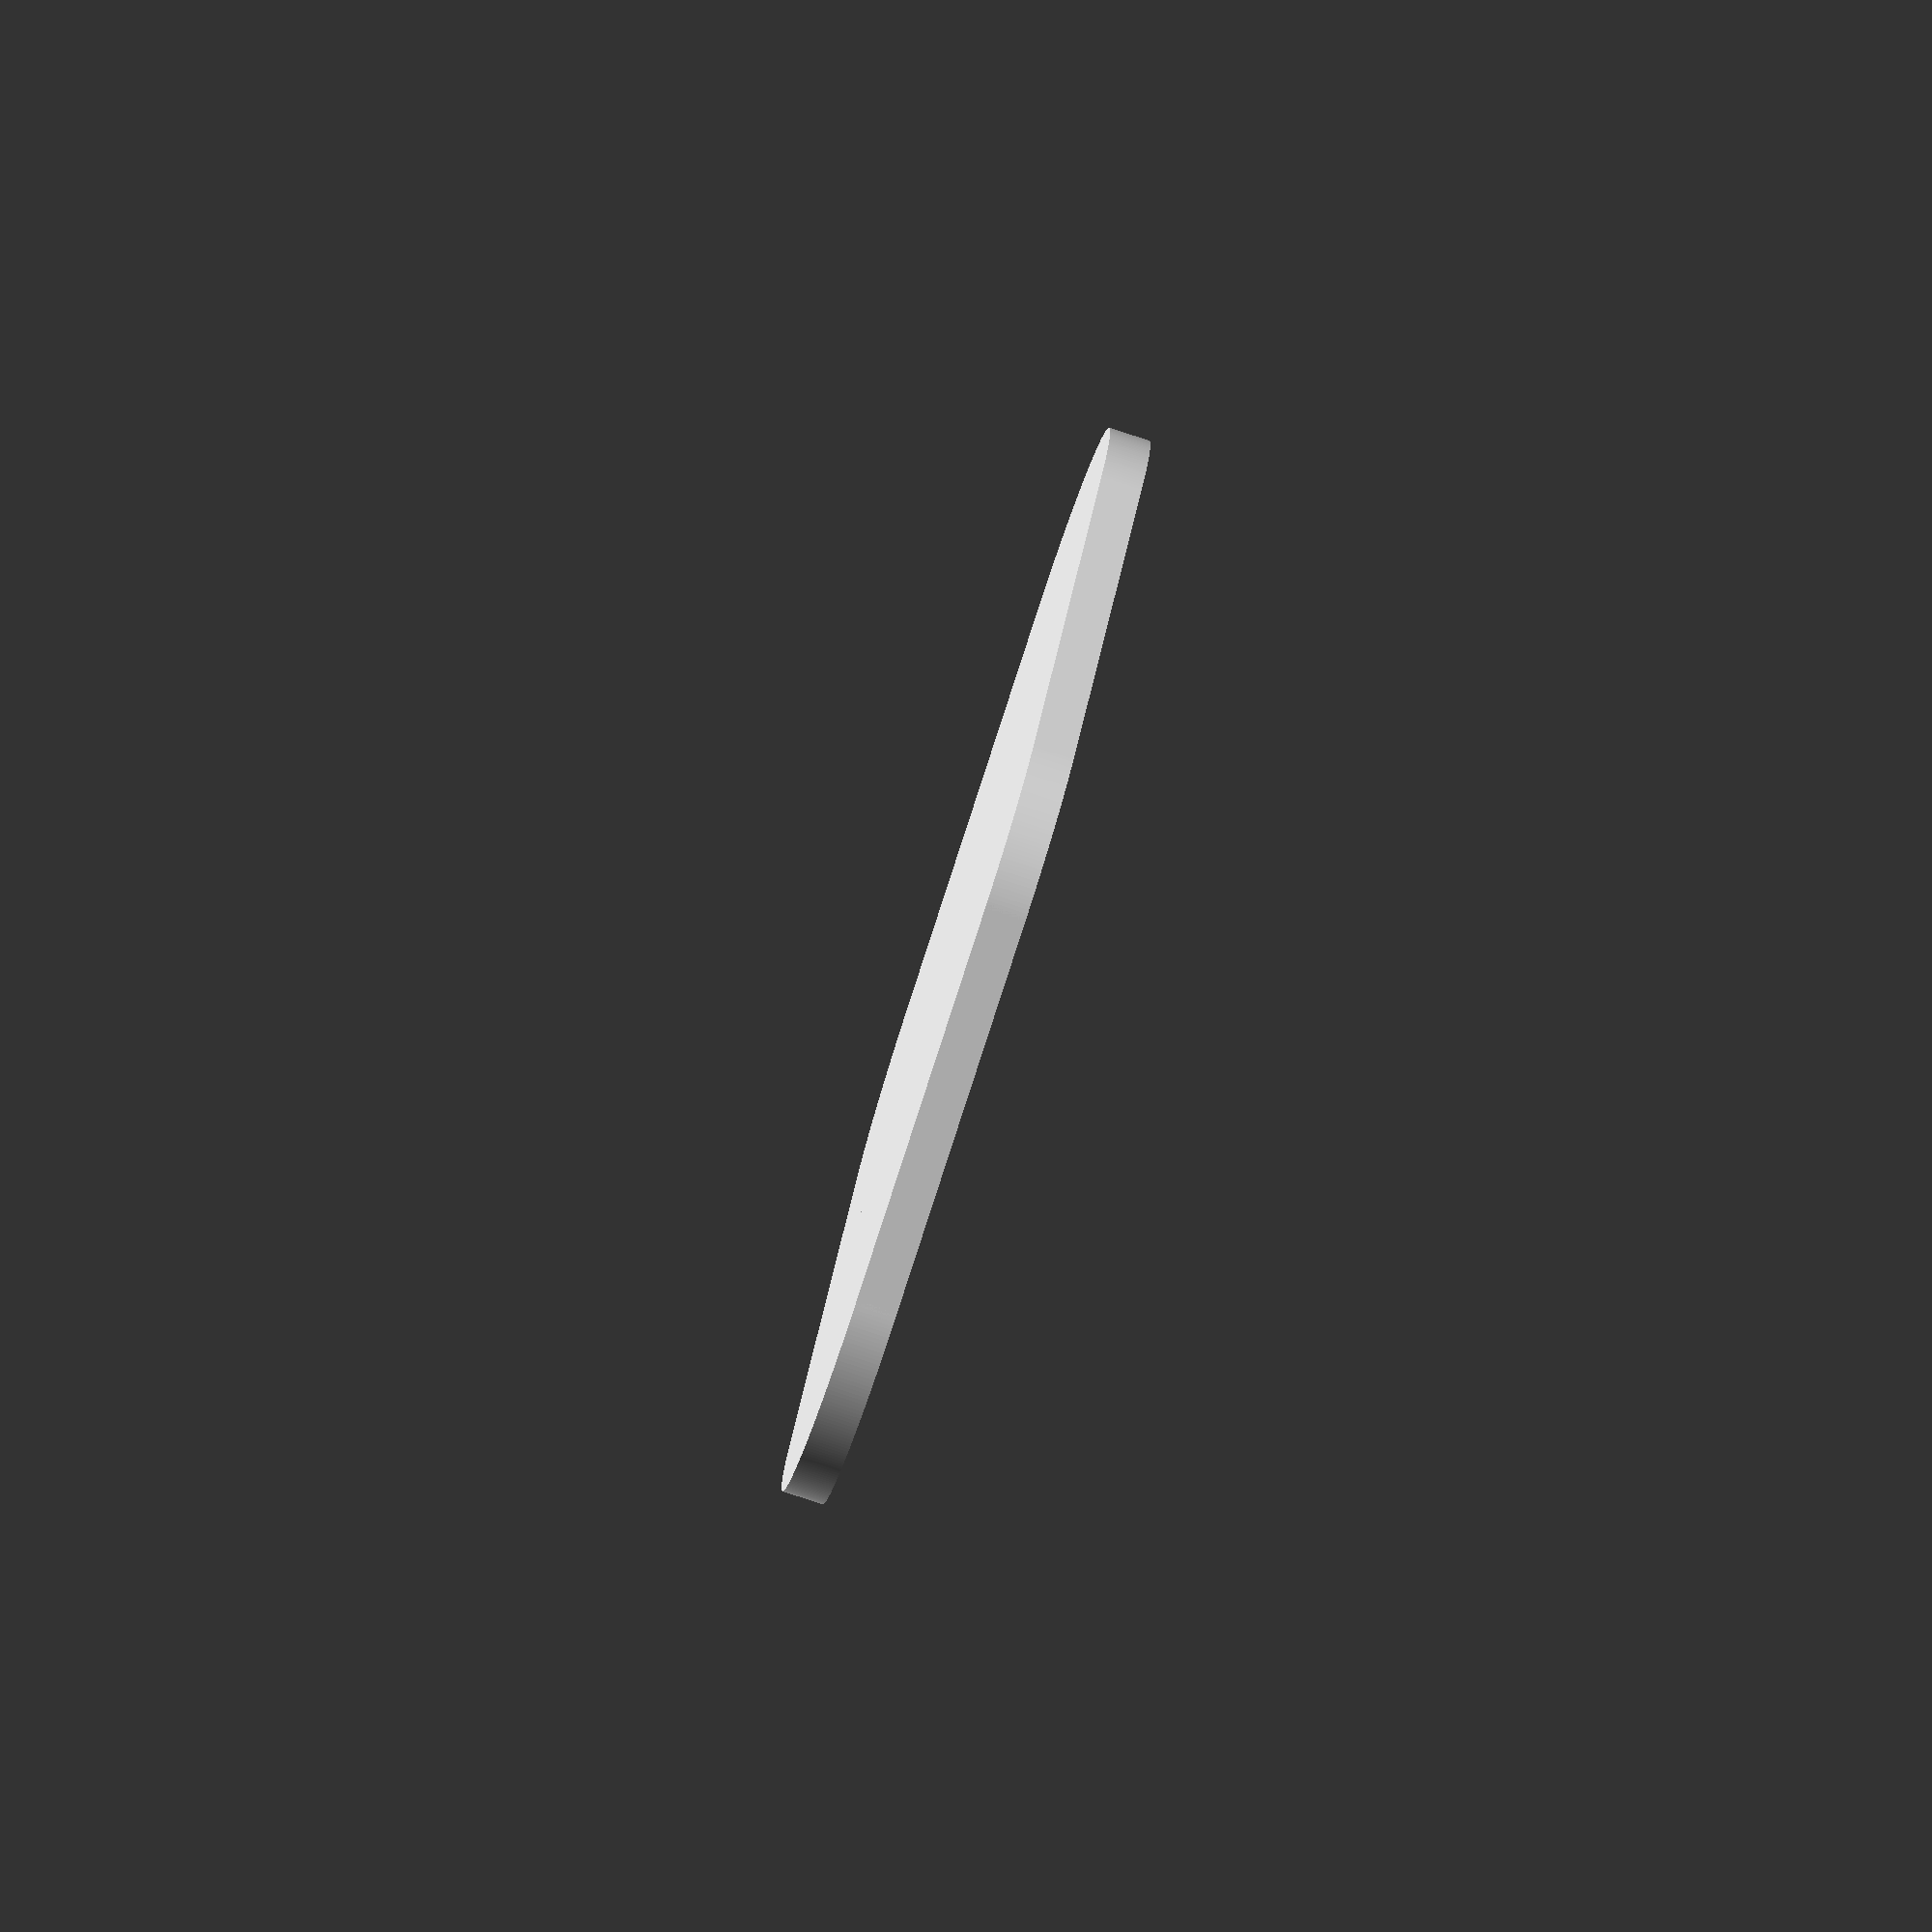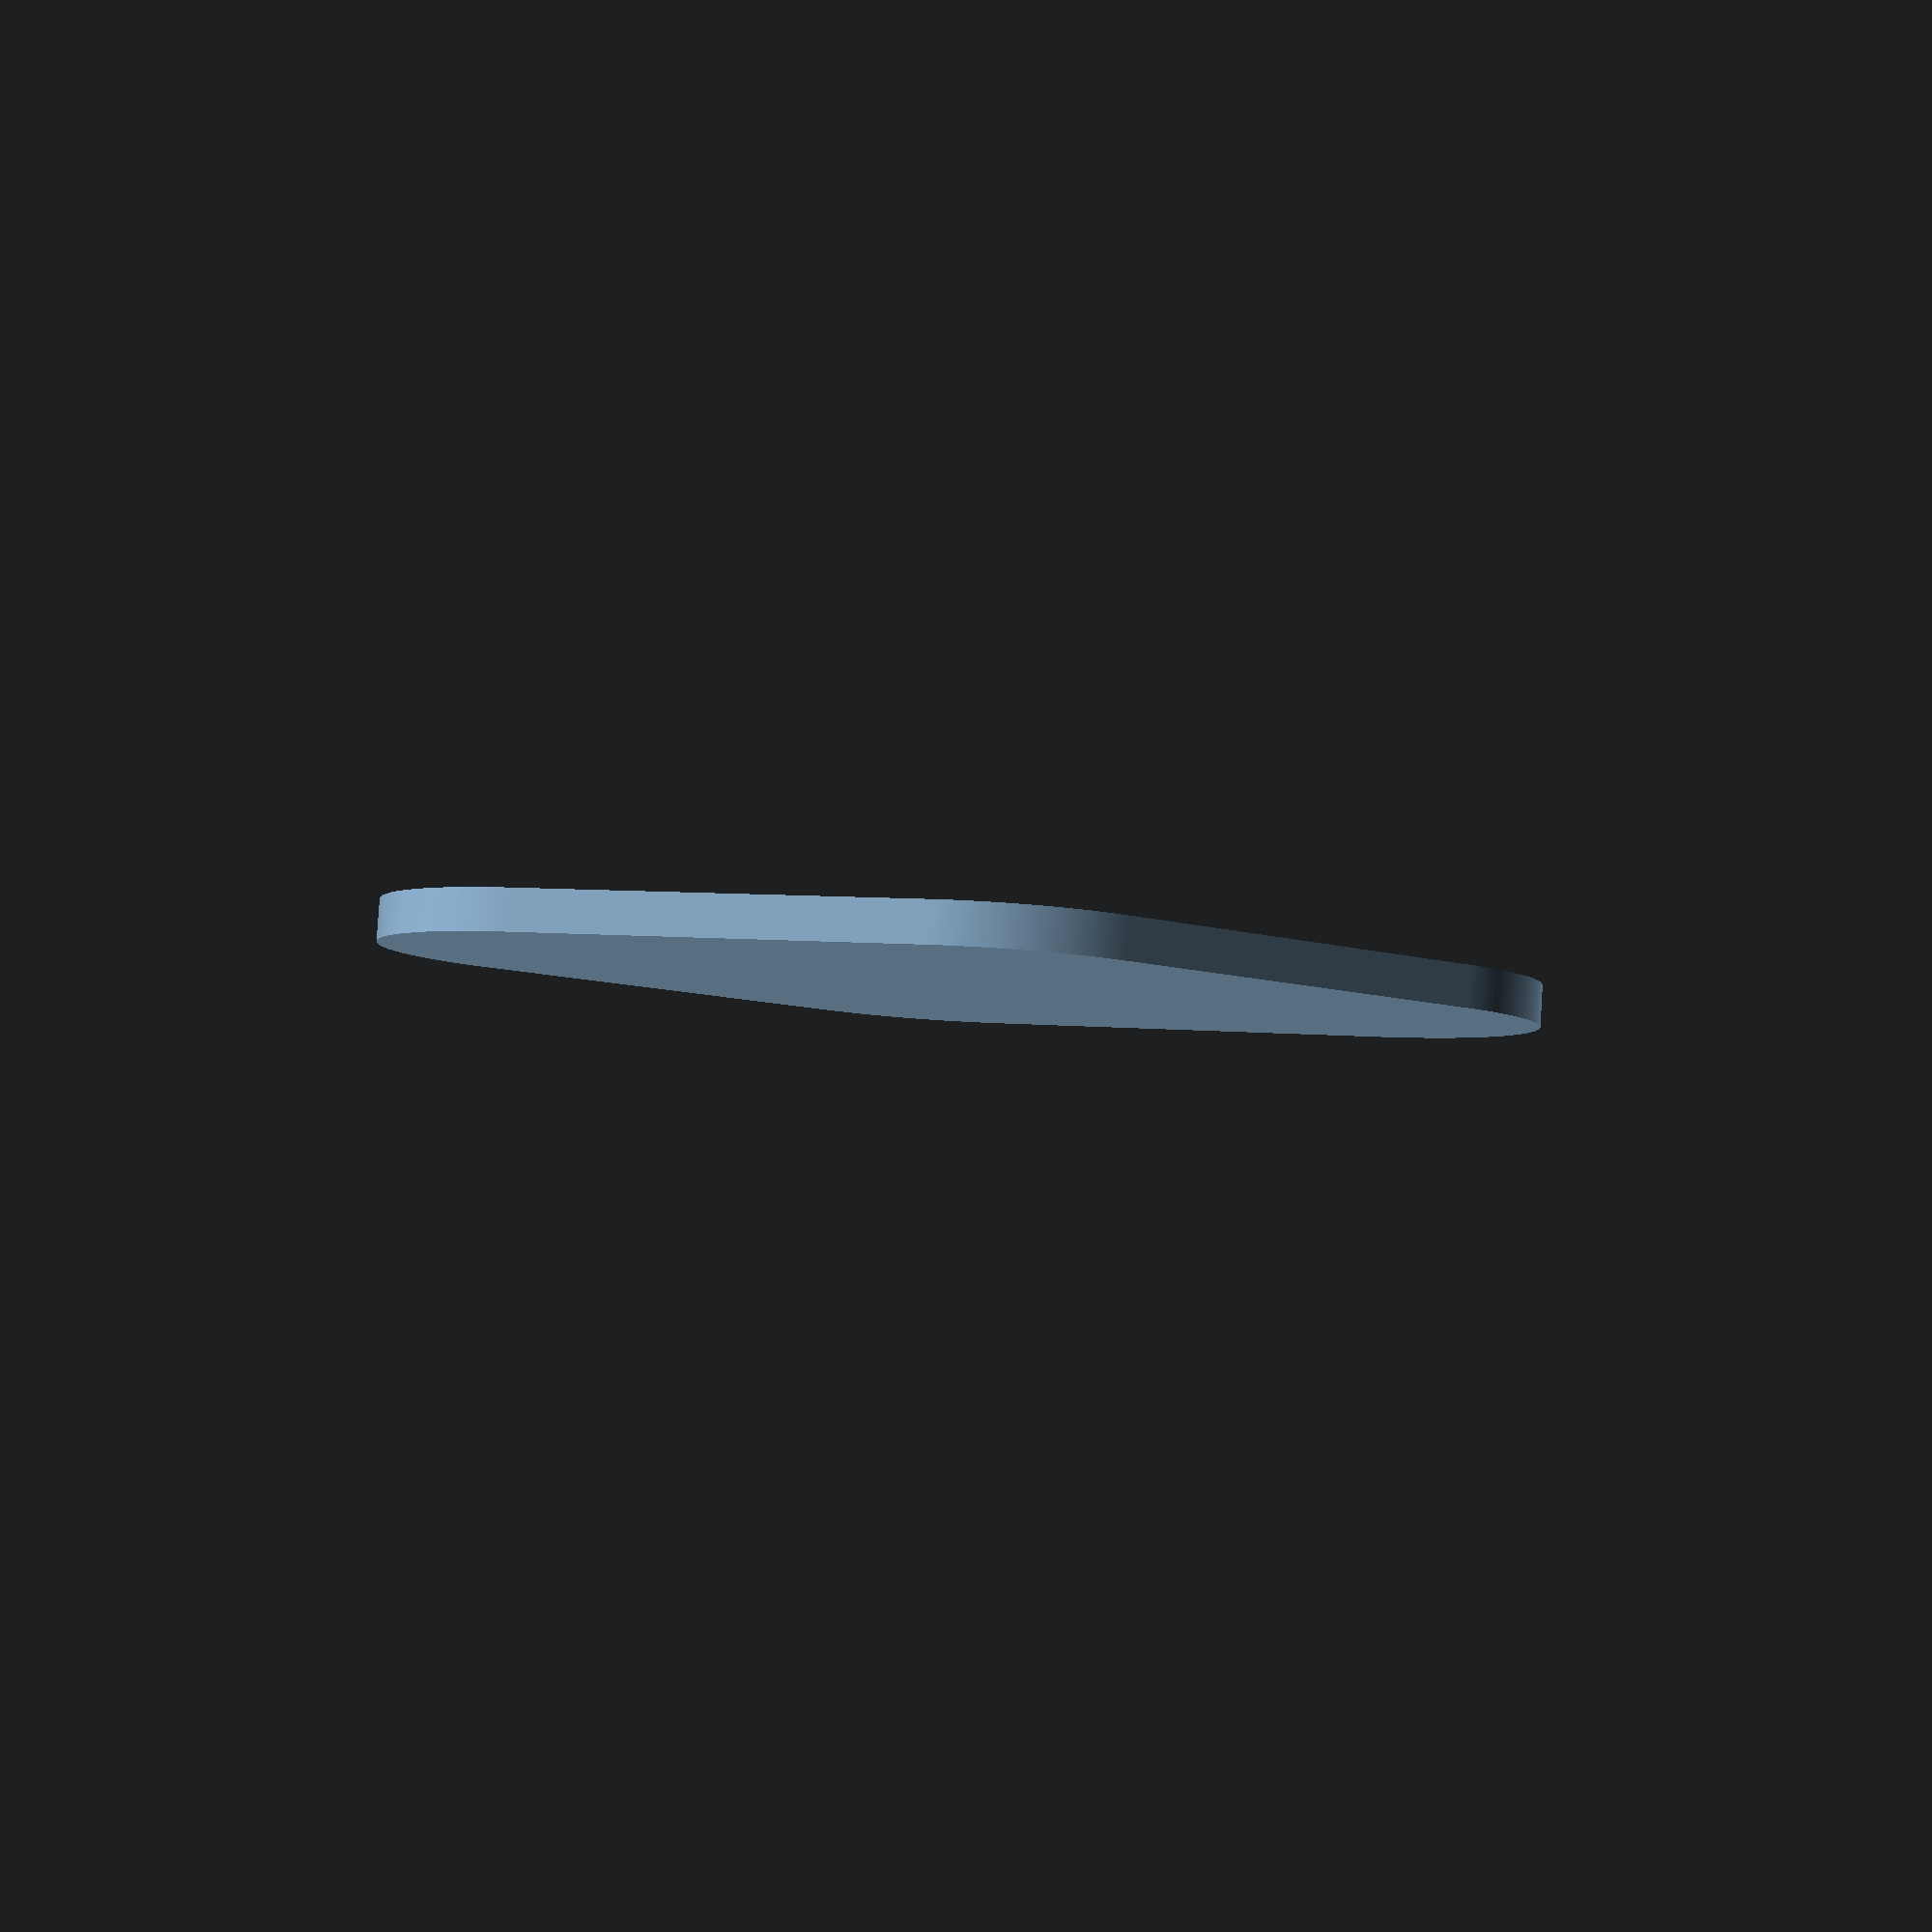
<openscad>
// Unit of length: Unit.MM
$fa = 1.0;
$fs = 0.1;

difference()
{
   difference()
   {
      difference()
      {
         difference()
         {
            polygon(points = [[0.0, 10.0], [-20.0, 0.0], [0.0, -10.0], [20.0, 0.0]]);
            translate(v = [0.0, 10.0])
            {
               rotate(a = 0.0)
               {
                  difference()
                  {
                     polygon(points = [[0.0, 0.01], [2.2461, -1.118], [-2.2461, -1.118]], convexity = 2);
                     translate(v = [0.0, -5.5902])
                     {
                        circle(d = 10.0, $fn = 316);
                     }
                  }
               }
            }
         }
         translate(v = [-20.0, 0.0])
         {
            rotate(a = 90.0)
            {
               difference()
               {
                  polygon(points = [[0.0, 0.01], [4.4821, -8.9443], [-4.4821, -8.9443]], convexity = 2);
                  translate(v = [0.0, -11.1803])
                  {
                     circle(d = 10.0, $fn = 316);
                  }
               }
            }
         }
      }
      translate(v = [0.0, -10.0])
      {
         rotate(a = 180.0)
         {
            difference()
            {
               polygon(points = [[0.0, 0.01], [2.2461, -1.118], [-2.2461, -1.118]], convexity = 2);
               translate(v = [0.0, -5.5902])
               {
                  circle(d = 10.0, $fn = 316);
               }
            }
         }
      }
   }
   translate(v = [20.0, 0.0])
   {
      rotate(a = 270.0)
      {
         difference()
         {
            polygon(points = [[0.0, 0.01], [4.4821, -8.9443], [-4.4821, -8.9443]], convexity = 2);
            translate(v = [0.0, -11.1803])
            {
               circle(d = 10.0, $fn = 316);
            }
         }
      }
   }
}

</openscad>
<views>
elev=259.6 azim=327.3 roll=108.2 proj=o view=wireframe
elev=95.7 azim=351.4 roll=356.3 proj=p view=solid
</views>
